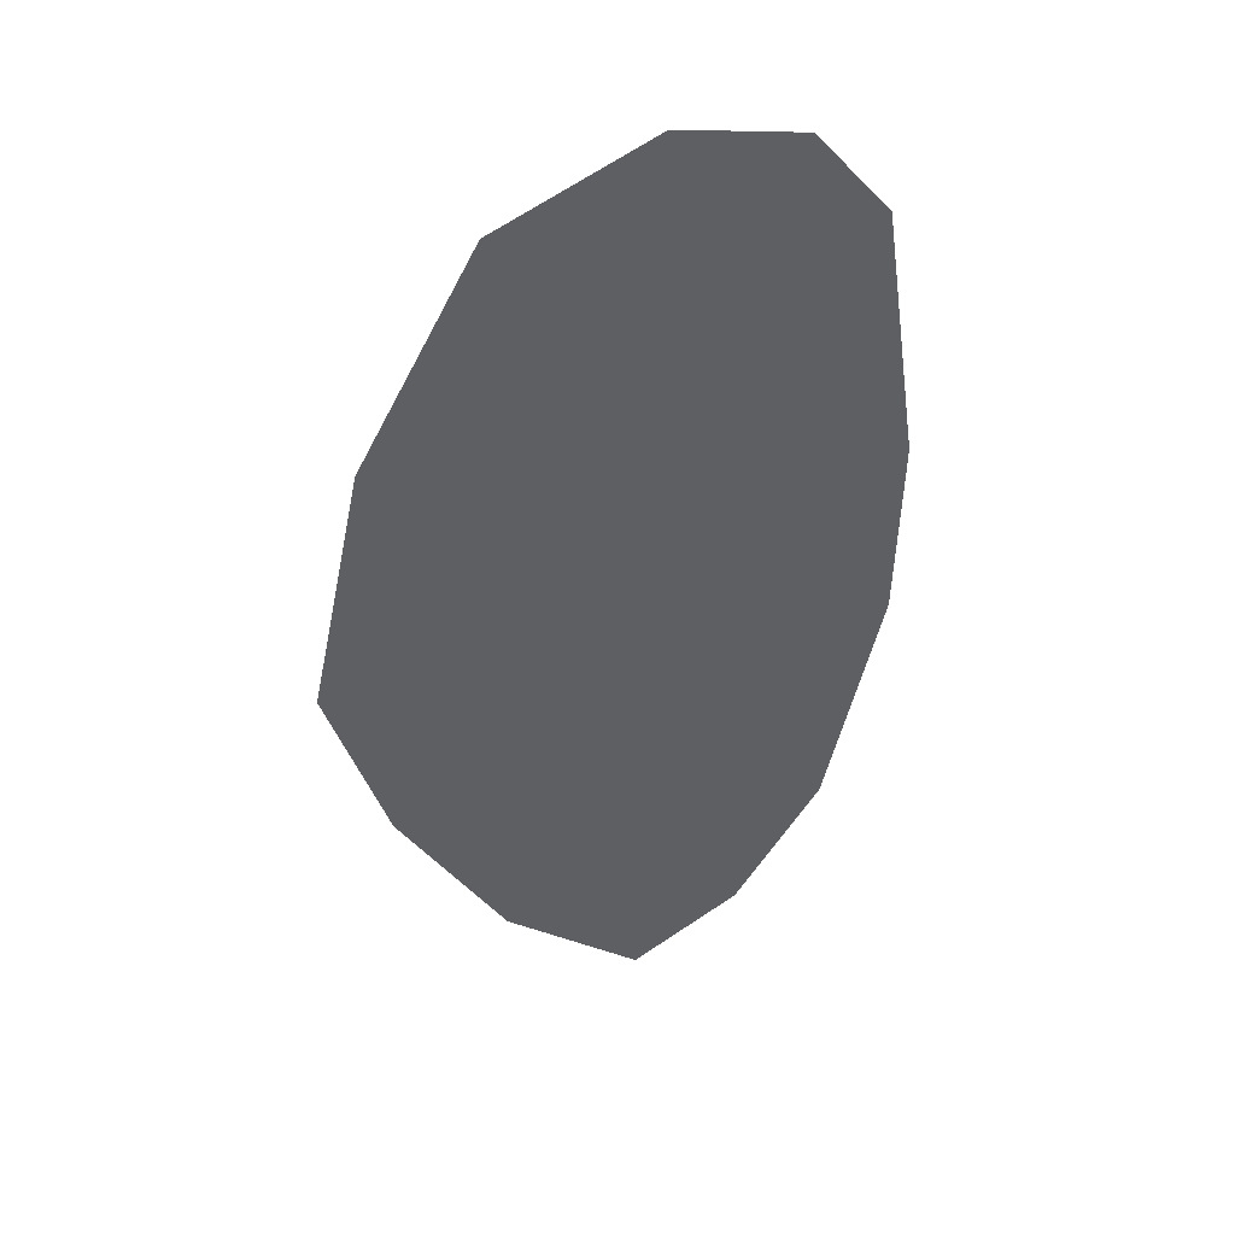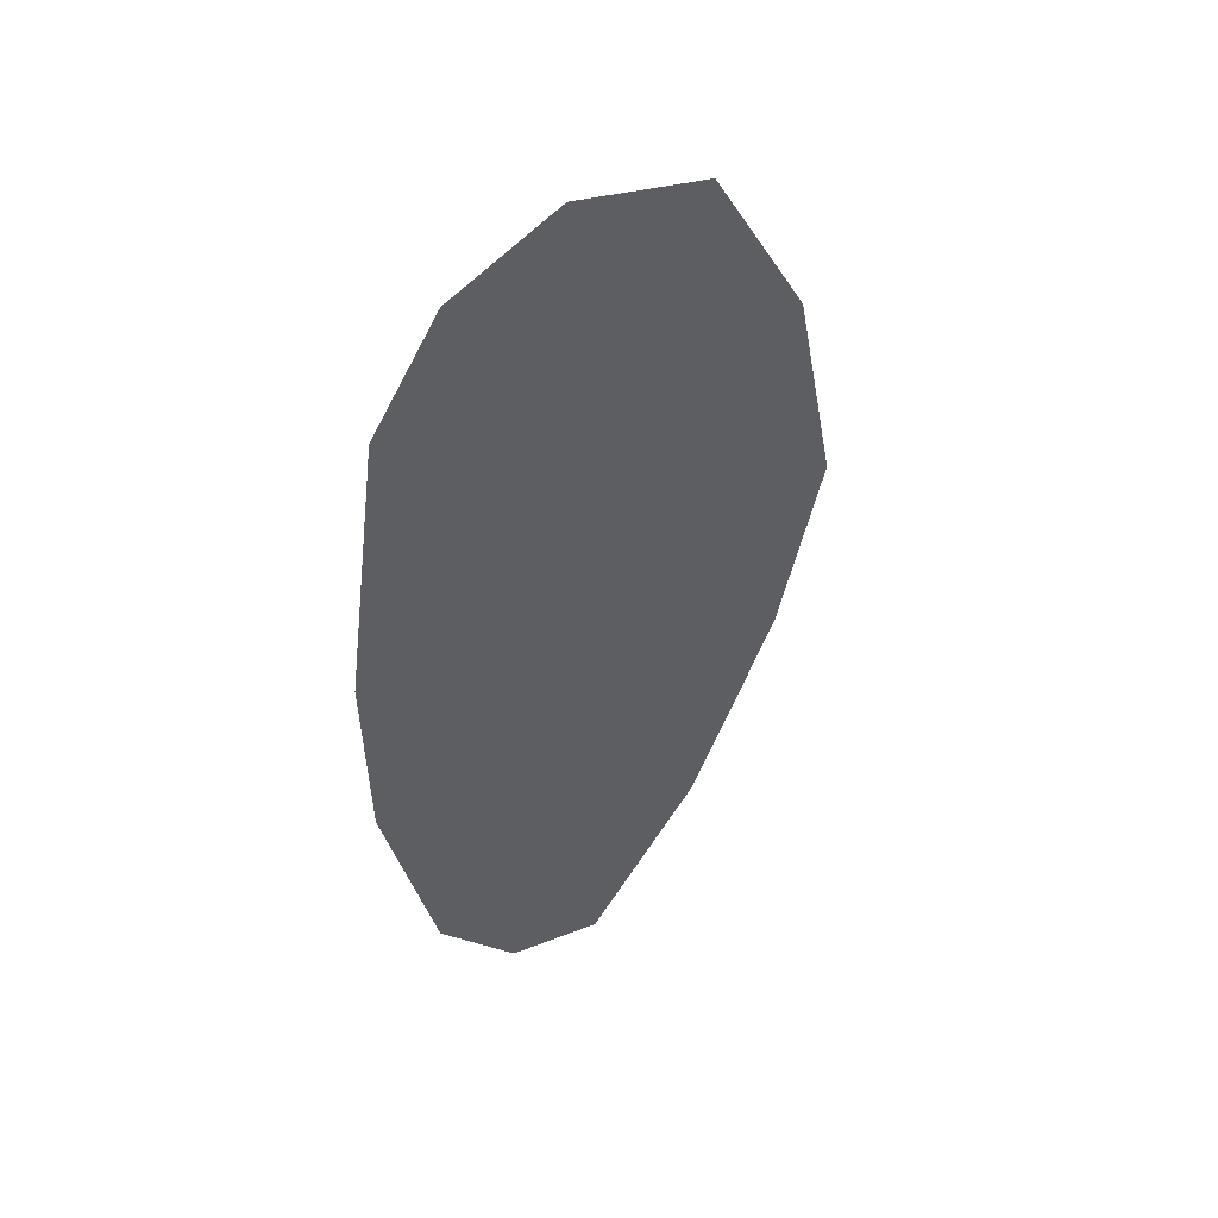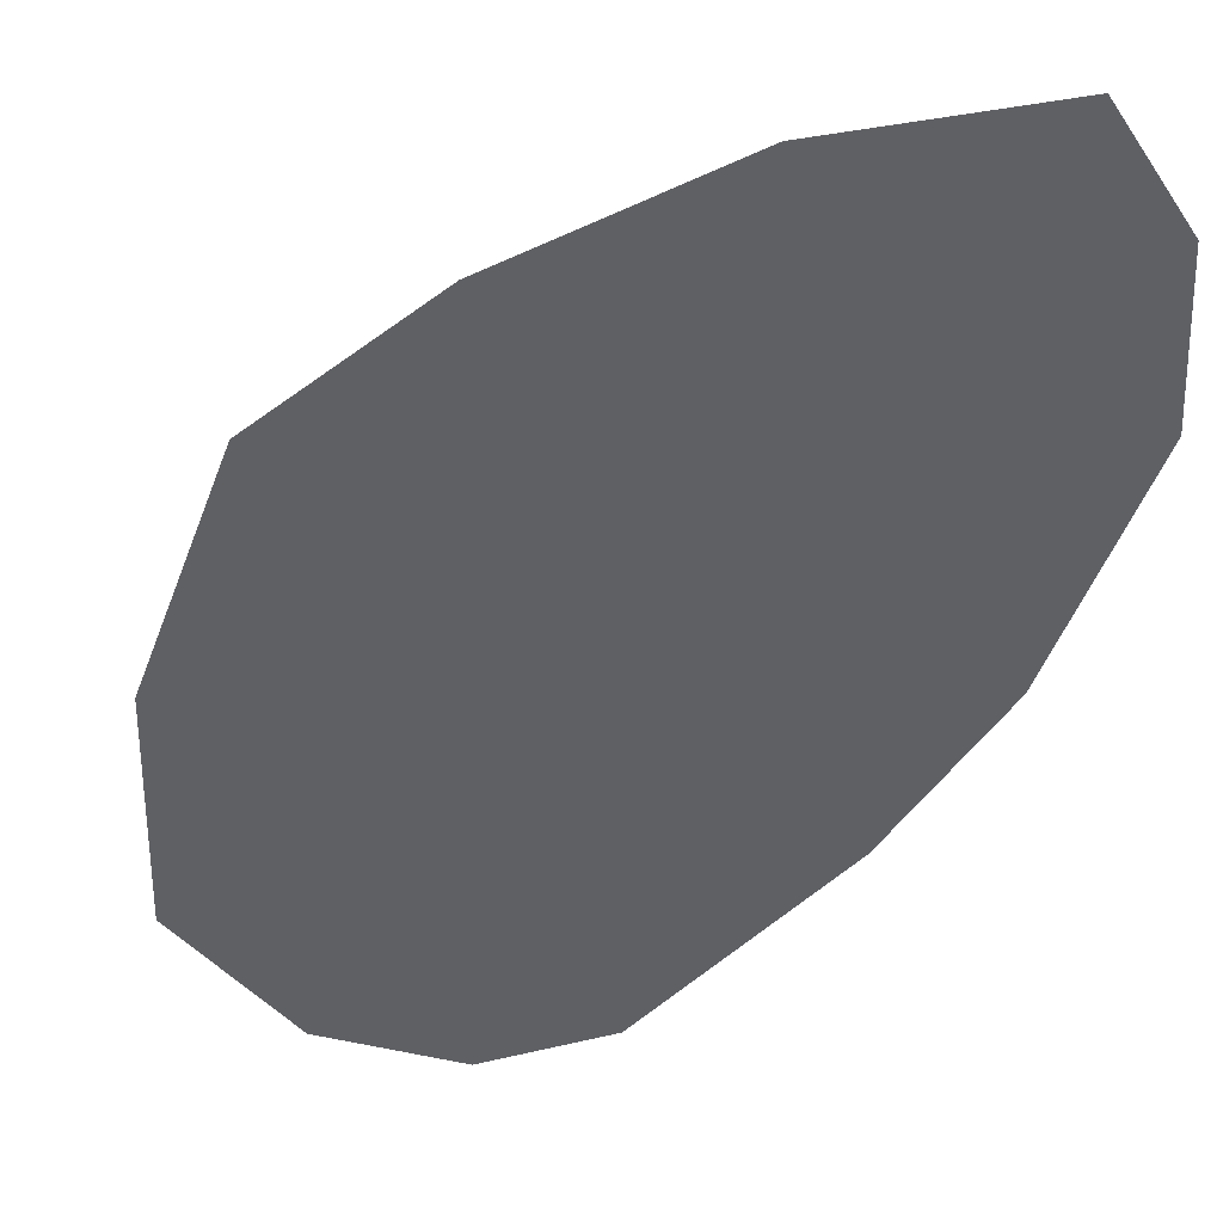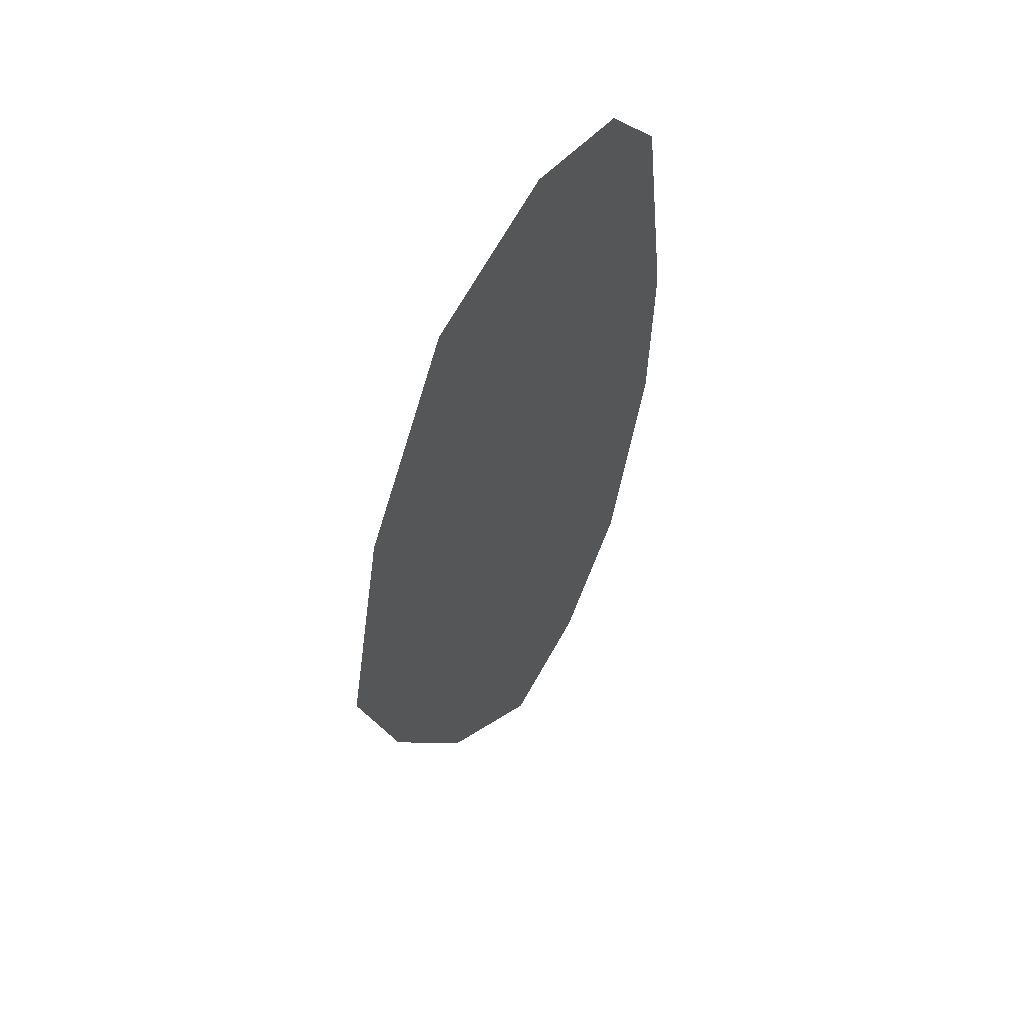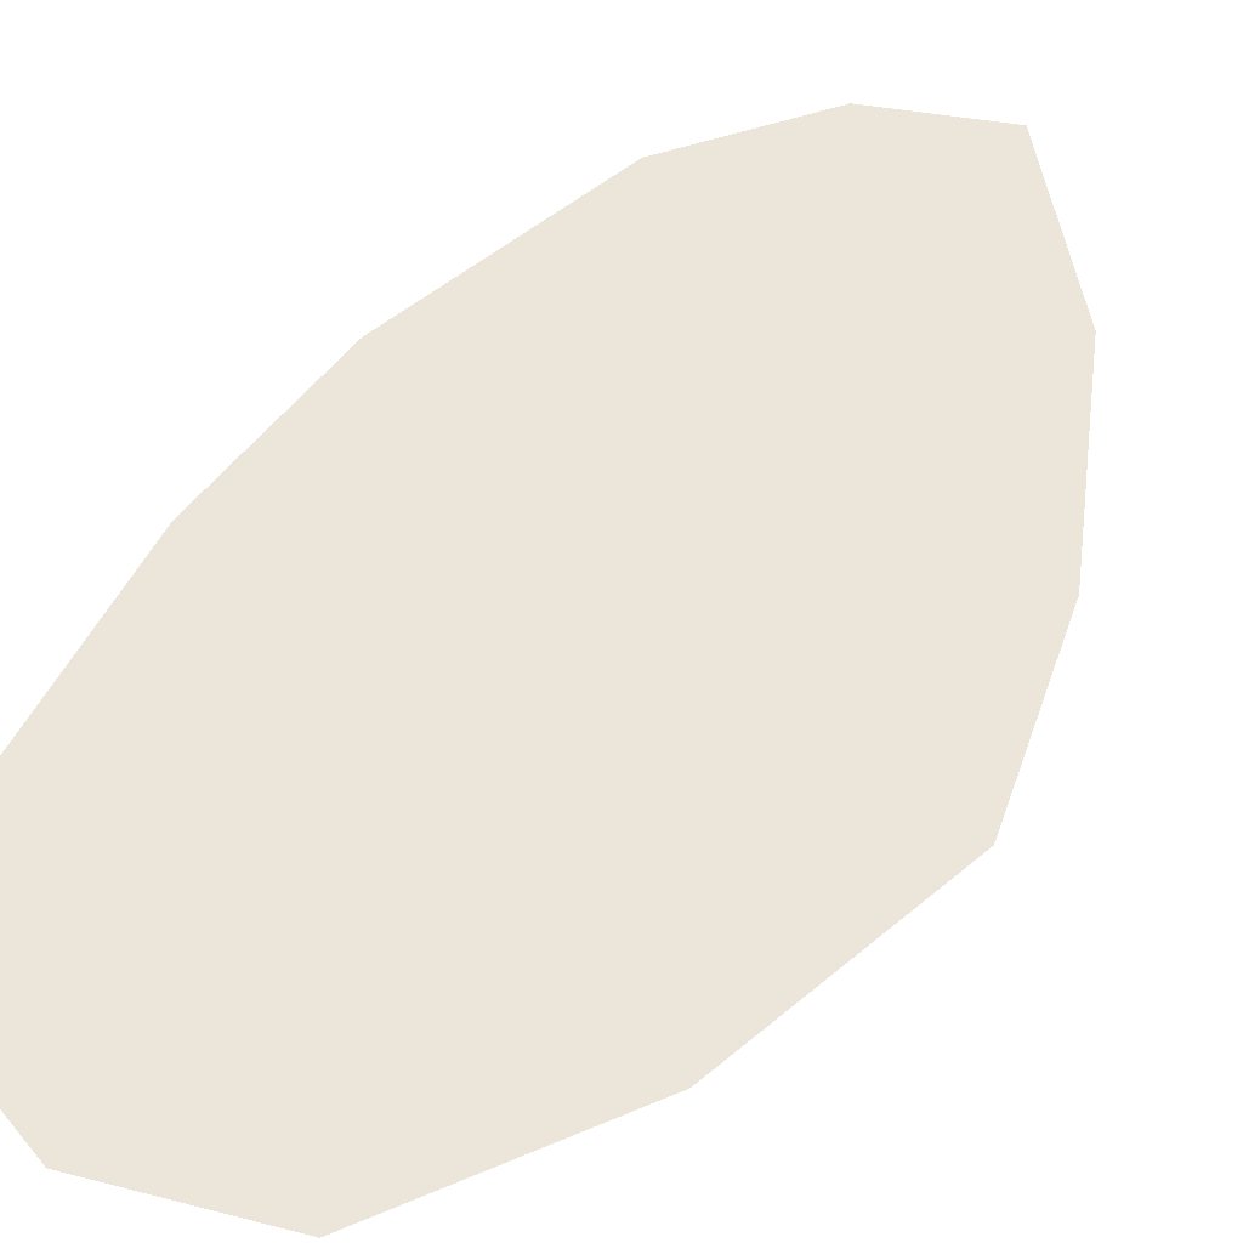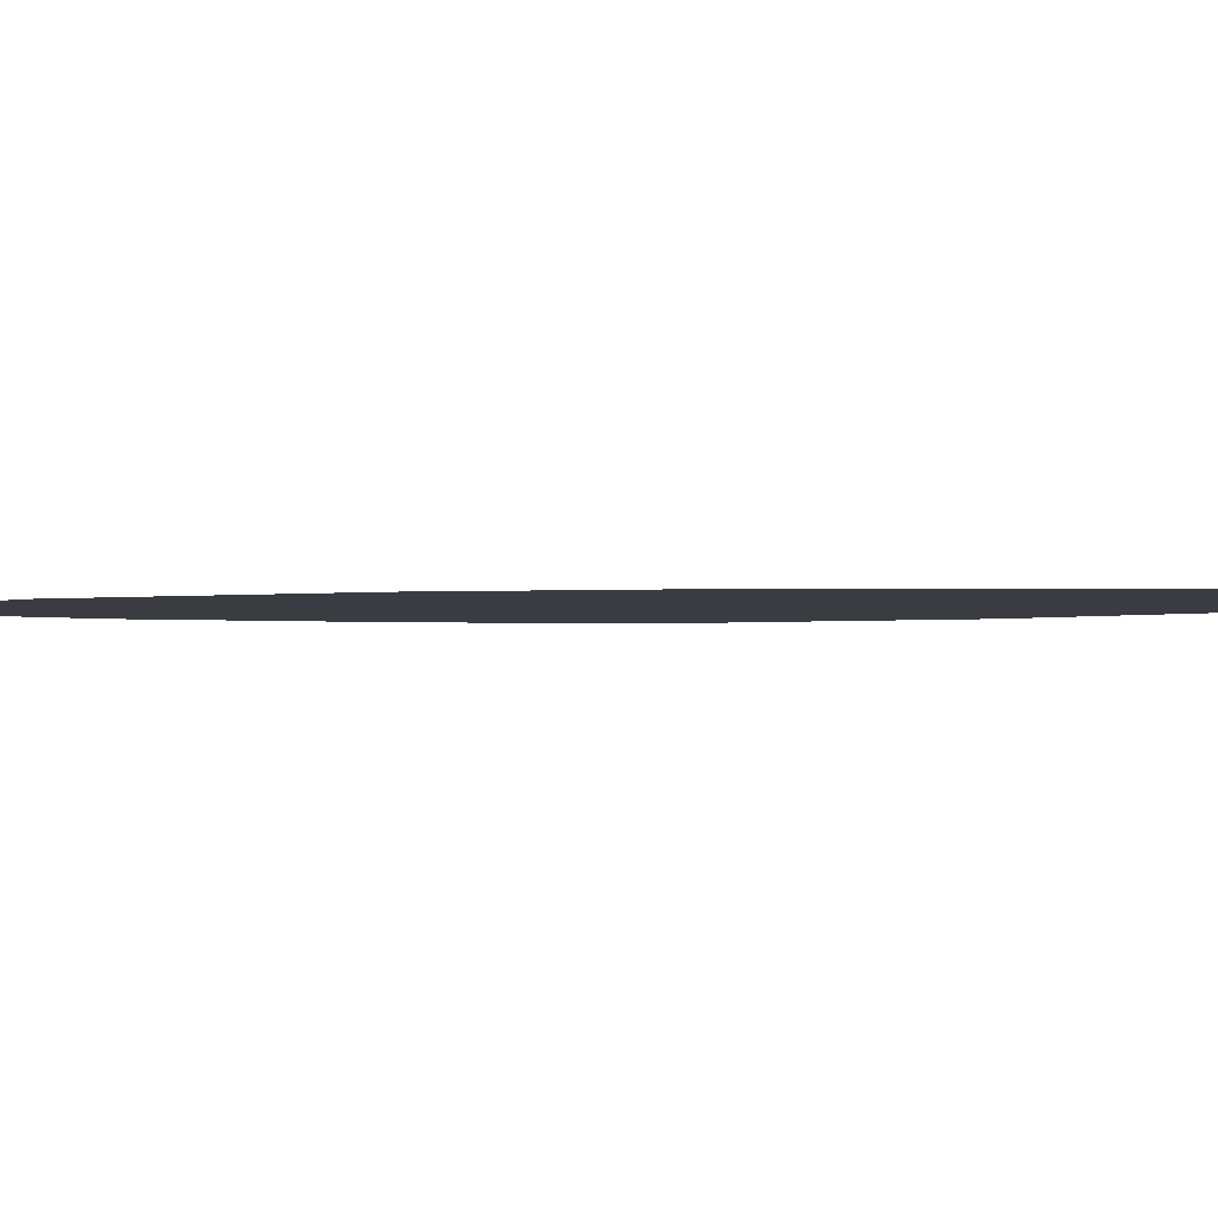
<metadata>
{"format":"obj","ext":"obj","renderer":"f3d","projection":"perspective","resolution":1024,"background":"white","views":[{"elev":43.8,"azim":159.0,"up":"+Z"},{"elev":49.5,"azim":-41.5,"up":"+Z"},{"elev":-44.3,"azim":148.5,"up":"+Y"},{"elev":58.1,"azim":124.7,"up":"+Z"},{"elev":57.5,"azim":36.8,"up":"+Y"},{"elev":-2.2,"azim":-79.7,"up":"+Y"}]}
</metadata>
<code>
g default
v 8.468 0.2089 -4.743
v 7.942 0.2089 -4.47
v 7.521 0.2089 -3.859
v 7.247 0.2089 -2.723
v 7.226 0.2089 -1.818
v 7.415 0.2089 -0.5556
v 7.773 0.2089 -0.1137
v 8.362 0.2089 0.03357
v 9.099 0.2089 -0.261
v 9.646 0.2089 -1.229
v 9.899 0.2089 -2.386
v 9.625 0.2089 -3.27
v 9.12 0.2089 -4.154
g polySurface7120 polySurface7114
f 1 2 13
f 2 3 13
f 13 3 12
f 3 4 12
f 12 4 11
f 4 5 11
f 11 5 10
f 5 6 10
f 10 6 9
f 6 7 9
f 7 8 9

</code>
